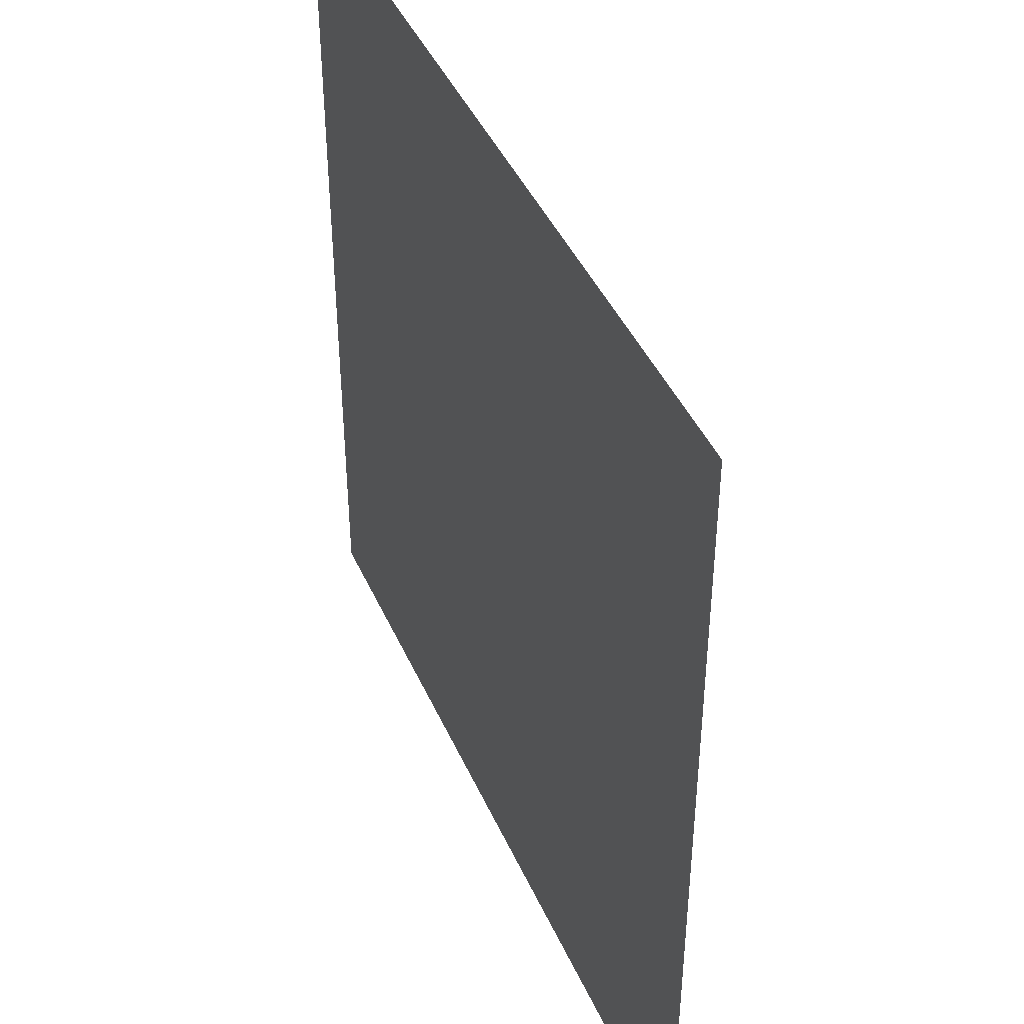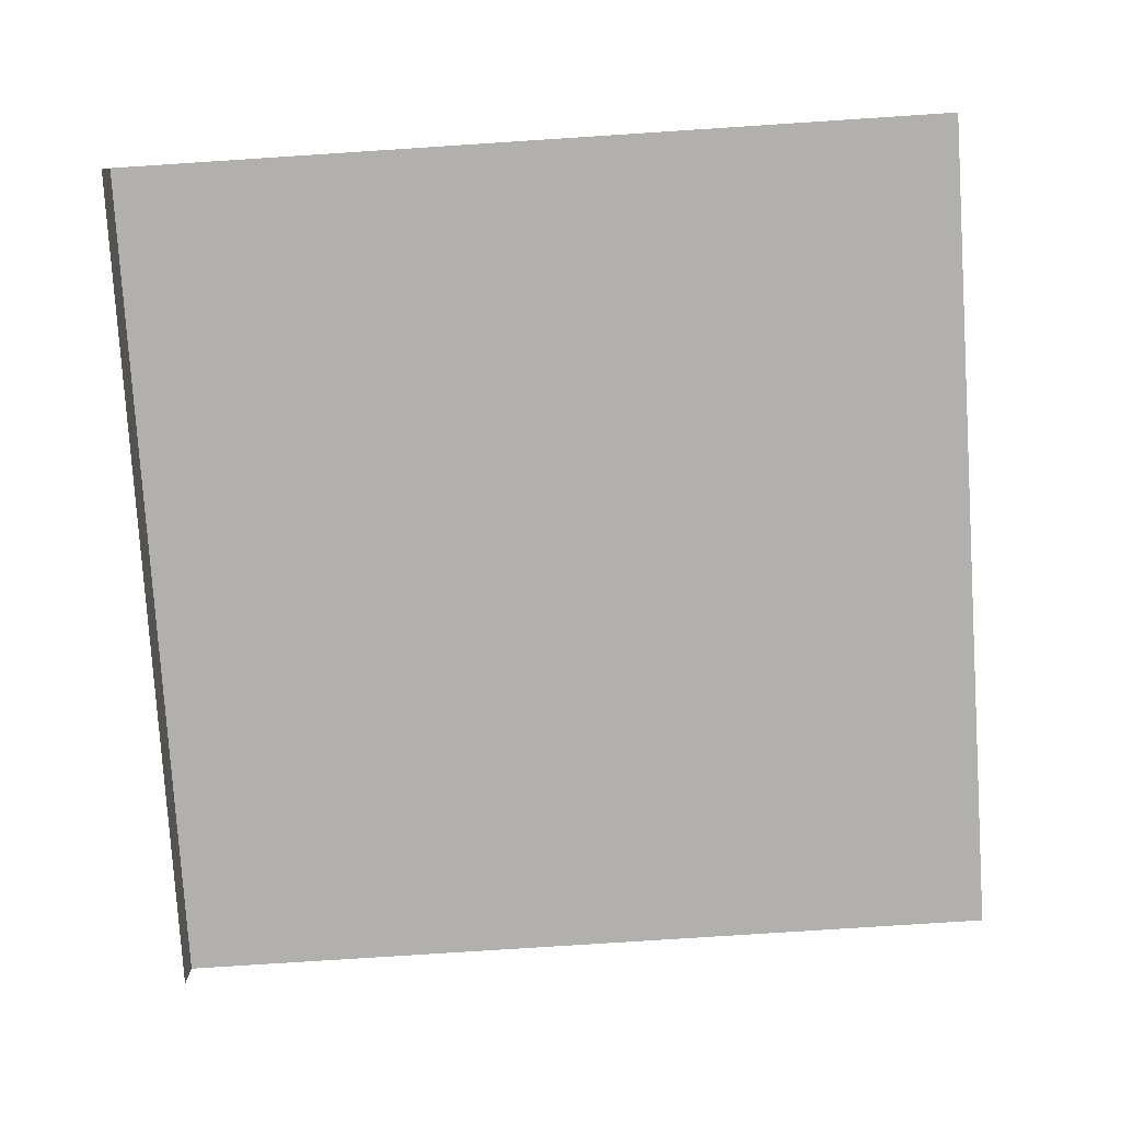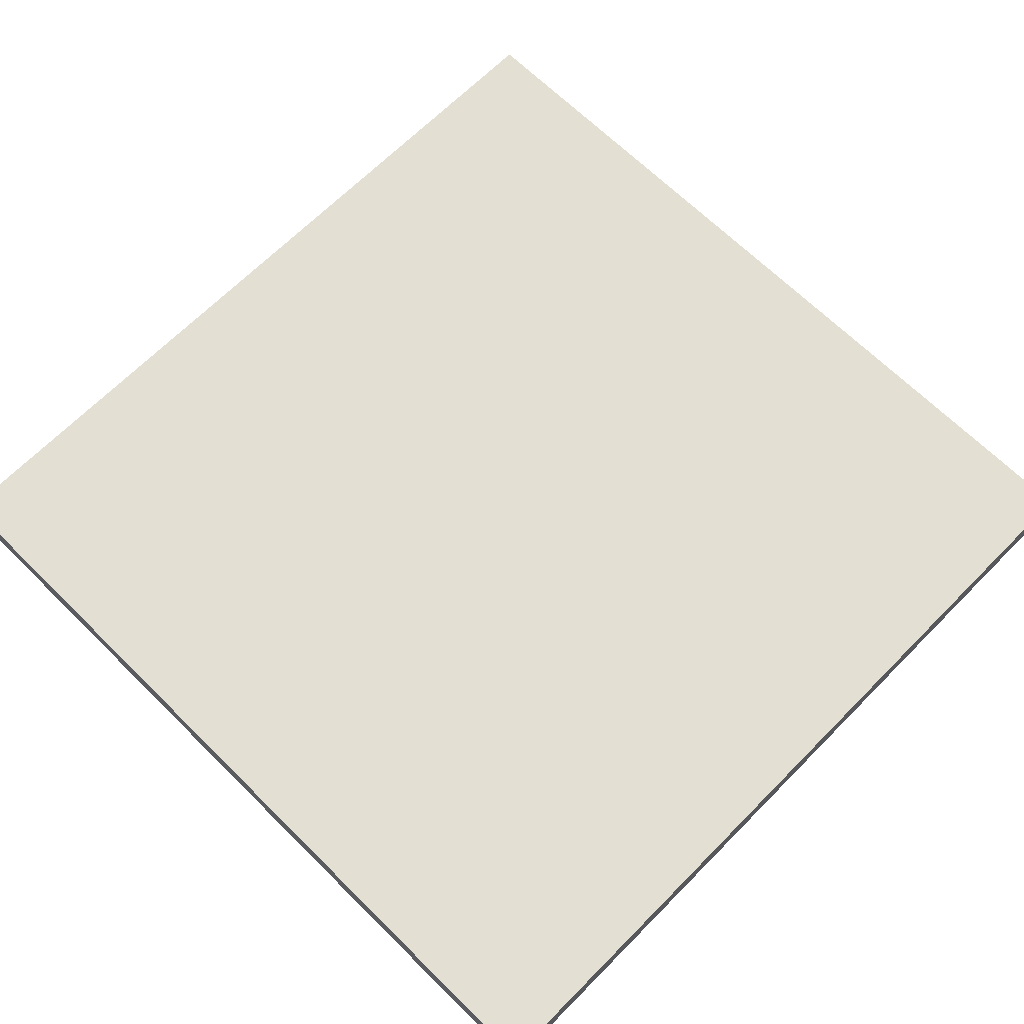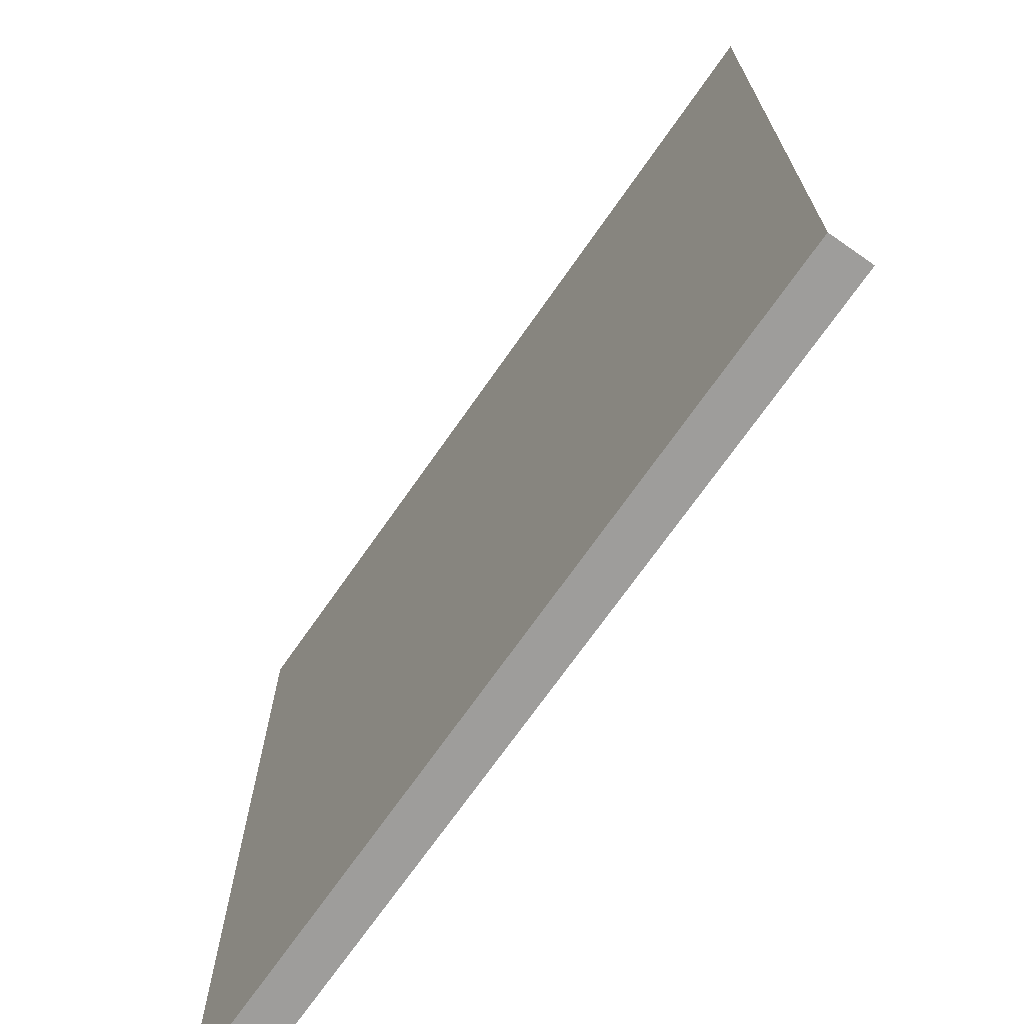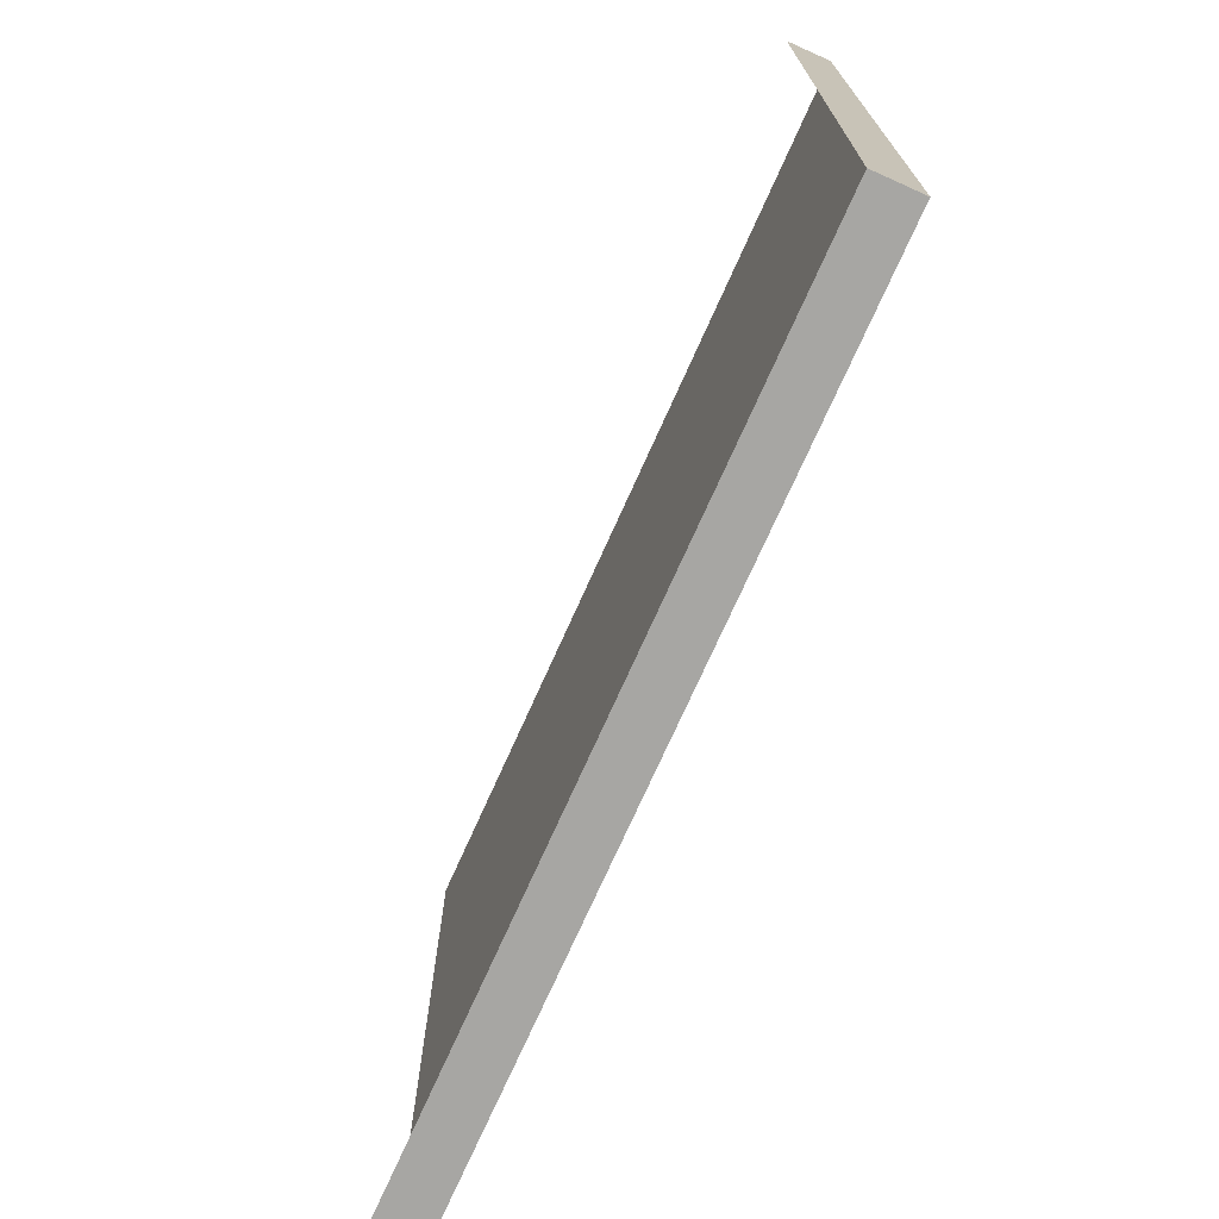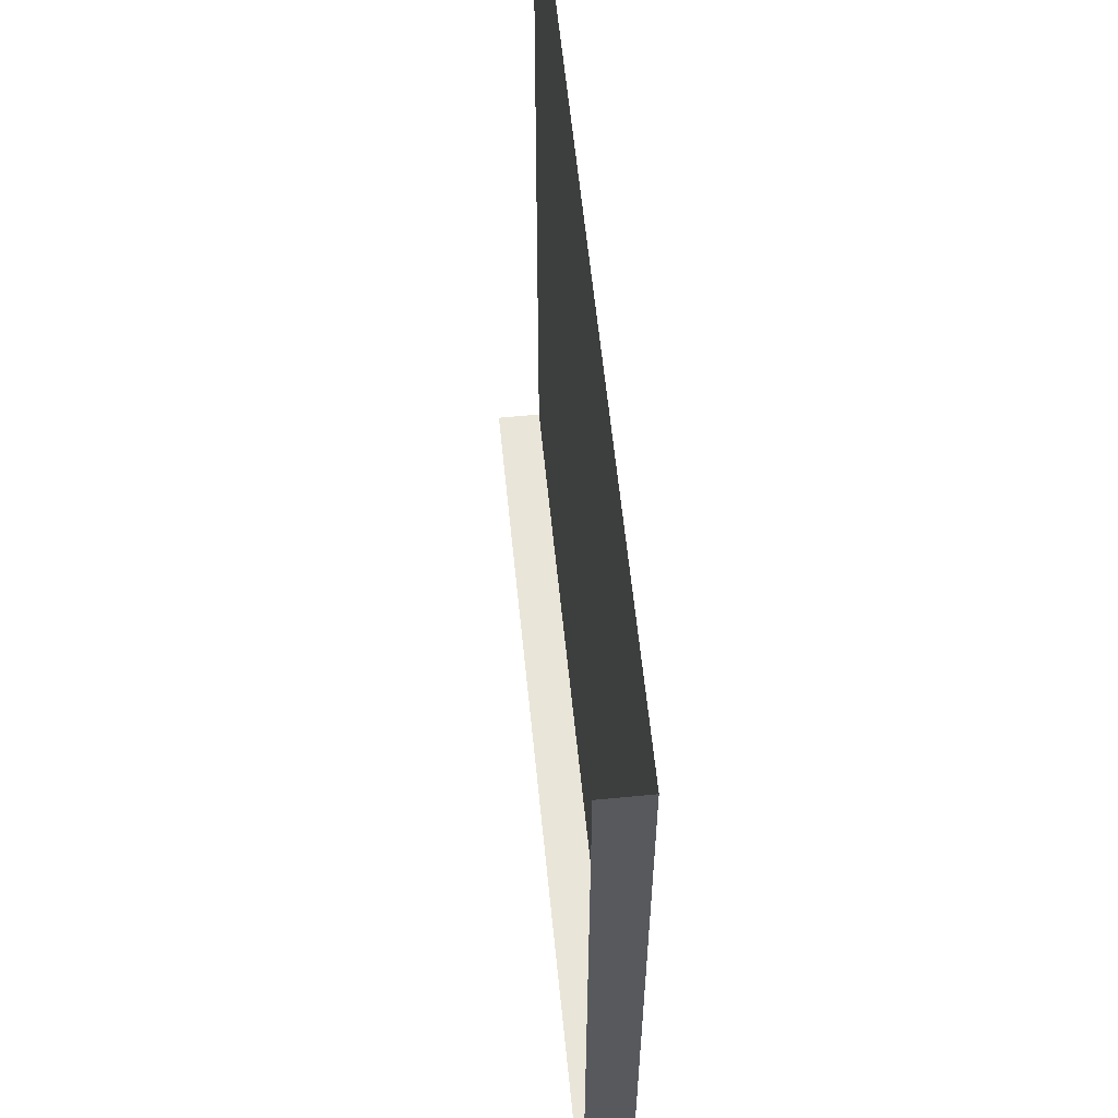
<metadata>
{"format":"obj","ext":"obj","renderer":"f3d","projection":"perspective","resolution":1024,"background":"white","views":[{"elev":43.2,"azim":-112.8,"up":"+Z"},{"elev":-78.8,"azim":-176.3,"up":"+Y"},{"elev":67.1,"azim":134.7,"up":"+Y"},{"elev":-70.7,"azim":-124.9,"up":"+Z"},{"elev":-74.2,"azim":65.8,"up":"+Z"},{"elev":59.7,"azim":84.3,"up":"+Z"}]}
</metadata>
<code>
o Cube
v 1 0.08265 -1
v 1 -0.01735 -1
v 1 0.08265 1
v 1 -0.01735 1
v -1 0.08265 -1
v -1 -0.01735 -1
v -1 0.08265 1
v 1 0.08265 -0.75
v 1 0.08265 -0.5
v 1 0.08265 -0.25
v 1 0.08265 0
v 1 0.08265 0.25
v 1 0.08265 0.5
v 1 0.08265 0.75
v -1 0.08265 0.75
v -1 0.08265 0.5
v -1 0.08265 0.25
v -1 0.08265 0
v -1 0.08265 -0.25
v -1 0.08265 -0.5
v -1 0.08265 -0.75
v 1 -0.01735 0.75
v 1 -0.01735 0.5
v 1 -0.01735 0.25
v 1 -0.01735 0
v 1 -0.01735 -0.25
v 1 -0.01735 -0.5
v 1 -0.01735 -0.75
v 0.75 -0.01735 -1
v 0.5 -0.01735 -1
v 0.25 -0.01735 -1
v 0 -0.01735 -1
v -0.25 -0.01735 -1
v -0.5 -0.01735 -1
v -0.75 -0.01735 -1
v 0.75 0.08265 1
v 0.5 0.08265 1
v 0.25 0.08265 1
v 0 0.08265 1
v -0.25 0.08265 1
v -0.5 0.08265 1
v -0.75 0.08265 1
v -0.75 0.08265 -1
v -0.5 0.08265 -1
v -0.25 0.08265 -1
v 0 0.08265 -1
v 0.25 0.08265 -1
v 0.5 0.08265 -1
v 0.75 0.08265 -1
v -0.75 0.08265 -0.75
v -0.5 0.08265 -0.75
v -0.25 0.08265 -0.75
v 0 0.08265 -0.75
v 0.25 0.08265 -0.75
v 0.5 0.08265 -0.75
v 0.75 0.08265 -0.75
v -0.75 0.08265 -0.5
v -0.5 0.08265 -0.5
v -0.25 0.08265 -0.5
v 0 0.08265 -0.5
v 0.25 0.08265 -0.5
v 0.5 0.08265 -0.5
v 0.75 0.08265 -0.5
v -0.75 0.08265 -0.25
v -0.5 0.08265 -0.25
v -0.25 0.08265 -0.25
v 0 0.08265 -0.25
v 0.25 0.08265 -0.25
v 0.5 0.08265 -0.25
v 0.75 0.08265 -0.25
v -0.75 0.08265 0
v -0.5 0.08265 0
v -0.25 0.08265 0
v 0 0.08265 0
v 0.25 0.08265 0
v 0.5 0.08265 0
v 0.75 0.08265 0
v -0.75 0.08265 0.25
v -0.5 0.08265 0.25
v -0.25 0.08265 0.25
v 0 0.08265 0.25
v 0.25 0.08265 0.25
v 0.5 0.08265 0.25
v 0.75 0.08265 0.25
v -0.75 0.08265 0.5
v -0.5 0.08265 0.5
v -0.25 0.08265 0.5
v 0 0.08265 0.5
v 0.25 0.08265 0.5
v 0.5 0.08265 0.5
v 0.75 0.08265 0.5
v -0.75 0.08265 0.75
v -0.5 0.08265 0.75
v -0.25 0.08265 0.75
v 0 0.08265 0.75
v 0.25 0.08265 0.75
v 0.5 0.08265 0.75
v 0.75 0.08265 0.75
f 22 14 3 4
f 28 8 9 27
f 26 10 11 25
f 24 12 13 23
f 43 5 21 50
f 57 20 19 64
f 71 18 17 78
f 85 16 15 92
f 91 90 97 98
f 89 88 95 96
f 87 86 93 94
f 12 84 91 13
f 83 82 89 90
f 81 80 87 88
f 79 78 85 86
f 77 76 83 84
f 75 74 81 82
f 73 72 79 80
f 10 70 77 11
f 69 68 75 76
f 67 66 73 74
f 65 64 71 72
f 63 62 69 70
f 61 60 67 68
f 59 58 65 66
f 8 56 63 9
f 55 54 61 62
f 53 52 59 60
f 51 50 57 58
f 49 48 55 56
f 47 46 53 54
f 45 44 51 52
f 6 5 43 35
f 34 44 45 33
f 32 46 47 31
f 30 48 49 29
f 14 98 36 3
f 97 96 38 37
f 95 94 40 39
f 93 92 42 41
f 92 15 7 42
f 29 49 1 2
f 2 1 8 28
f 27 9 10 26
f 25 11 12 24
f 23 13 14 22
f 50 21 20 57
f 64 19 18 71
f 78 17 16 85
f 13 91 98 14
f 90 89 96 97
f 88 87 94 95
f 86 85 92 93
f 84 83 90 91
f 82 81 88 89
f 80 79 86 87
f 11 77 84 12
f 76 75 82 83
f 74 73 80 81
f 72 71 78 79
f 70 69 76 77
f 68 67 74 75
f 66 65 72 73
f 9 63 70 10
f 62 61 68 69
f 60 59 66 67
f 58 57 64 65
f 56 55 62 63
f 54 53 60 61
f 52 51 58 59
f 1 49 56 8
f 48 47 54 55
f 46 45 52 53
f 44 43 50 51
f 35 43 44 34
f 33 45 46 32
f 31 47 48 30
f 98 97 37 36
f 96 95 39 38
f 94 93 41 40

</code>
